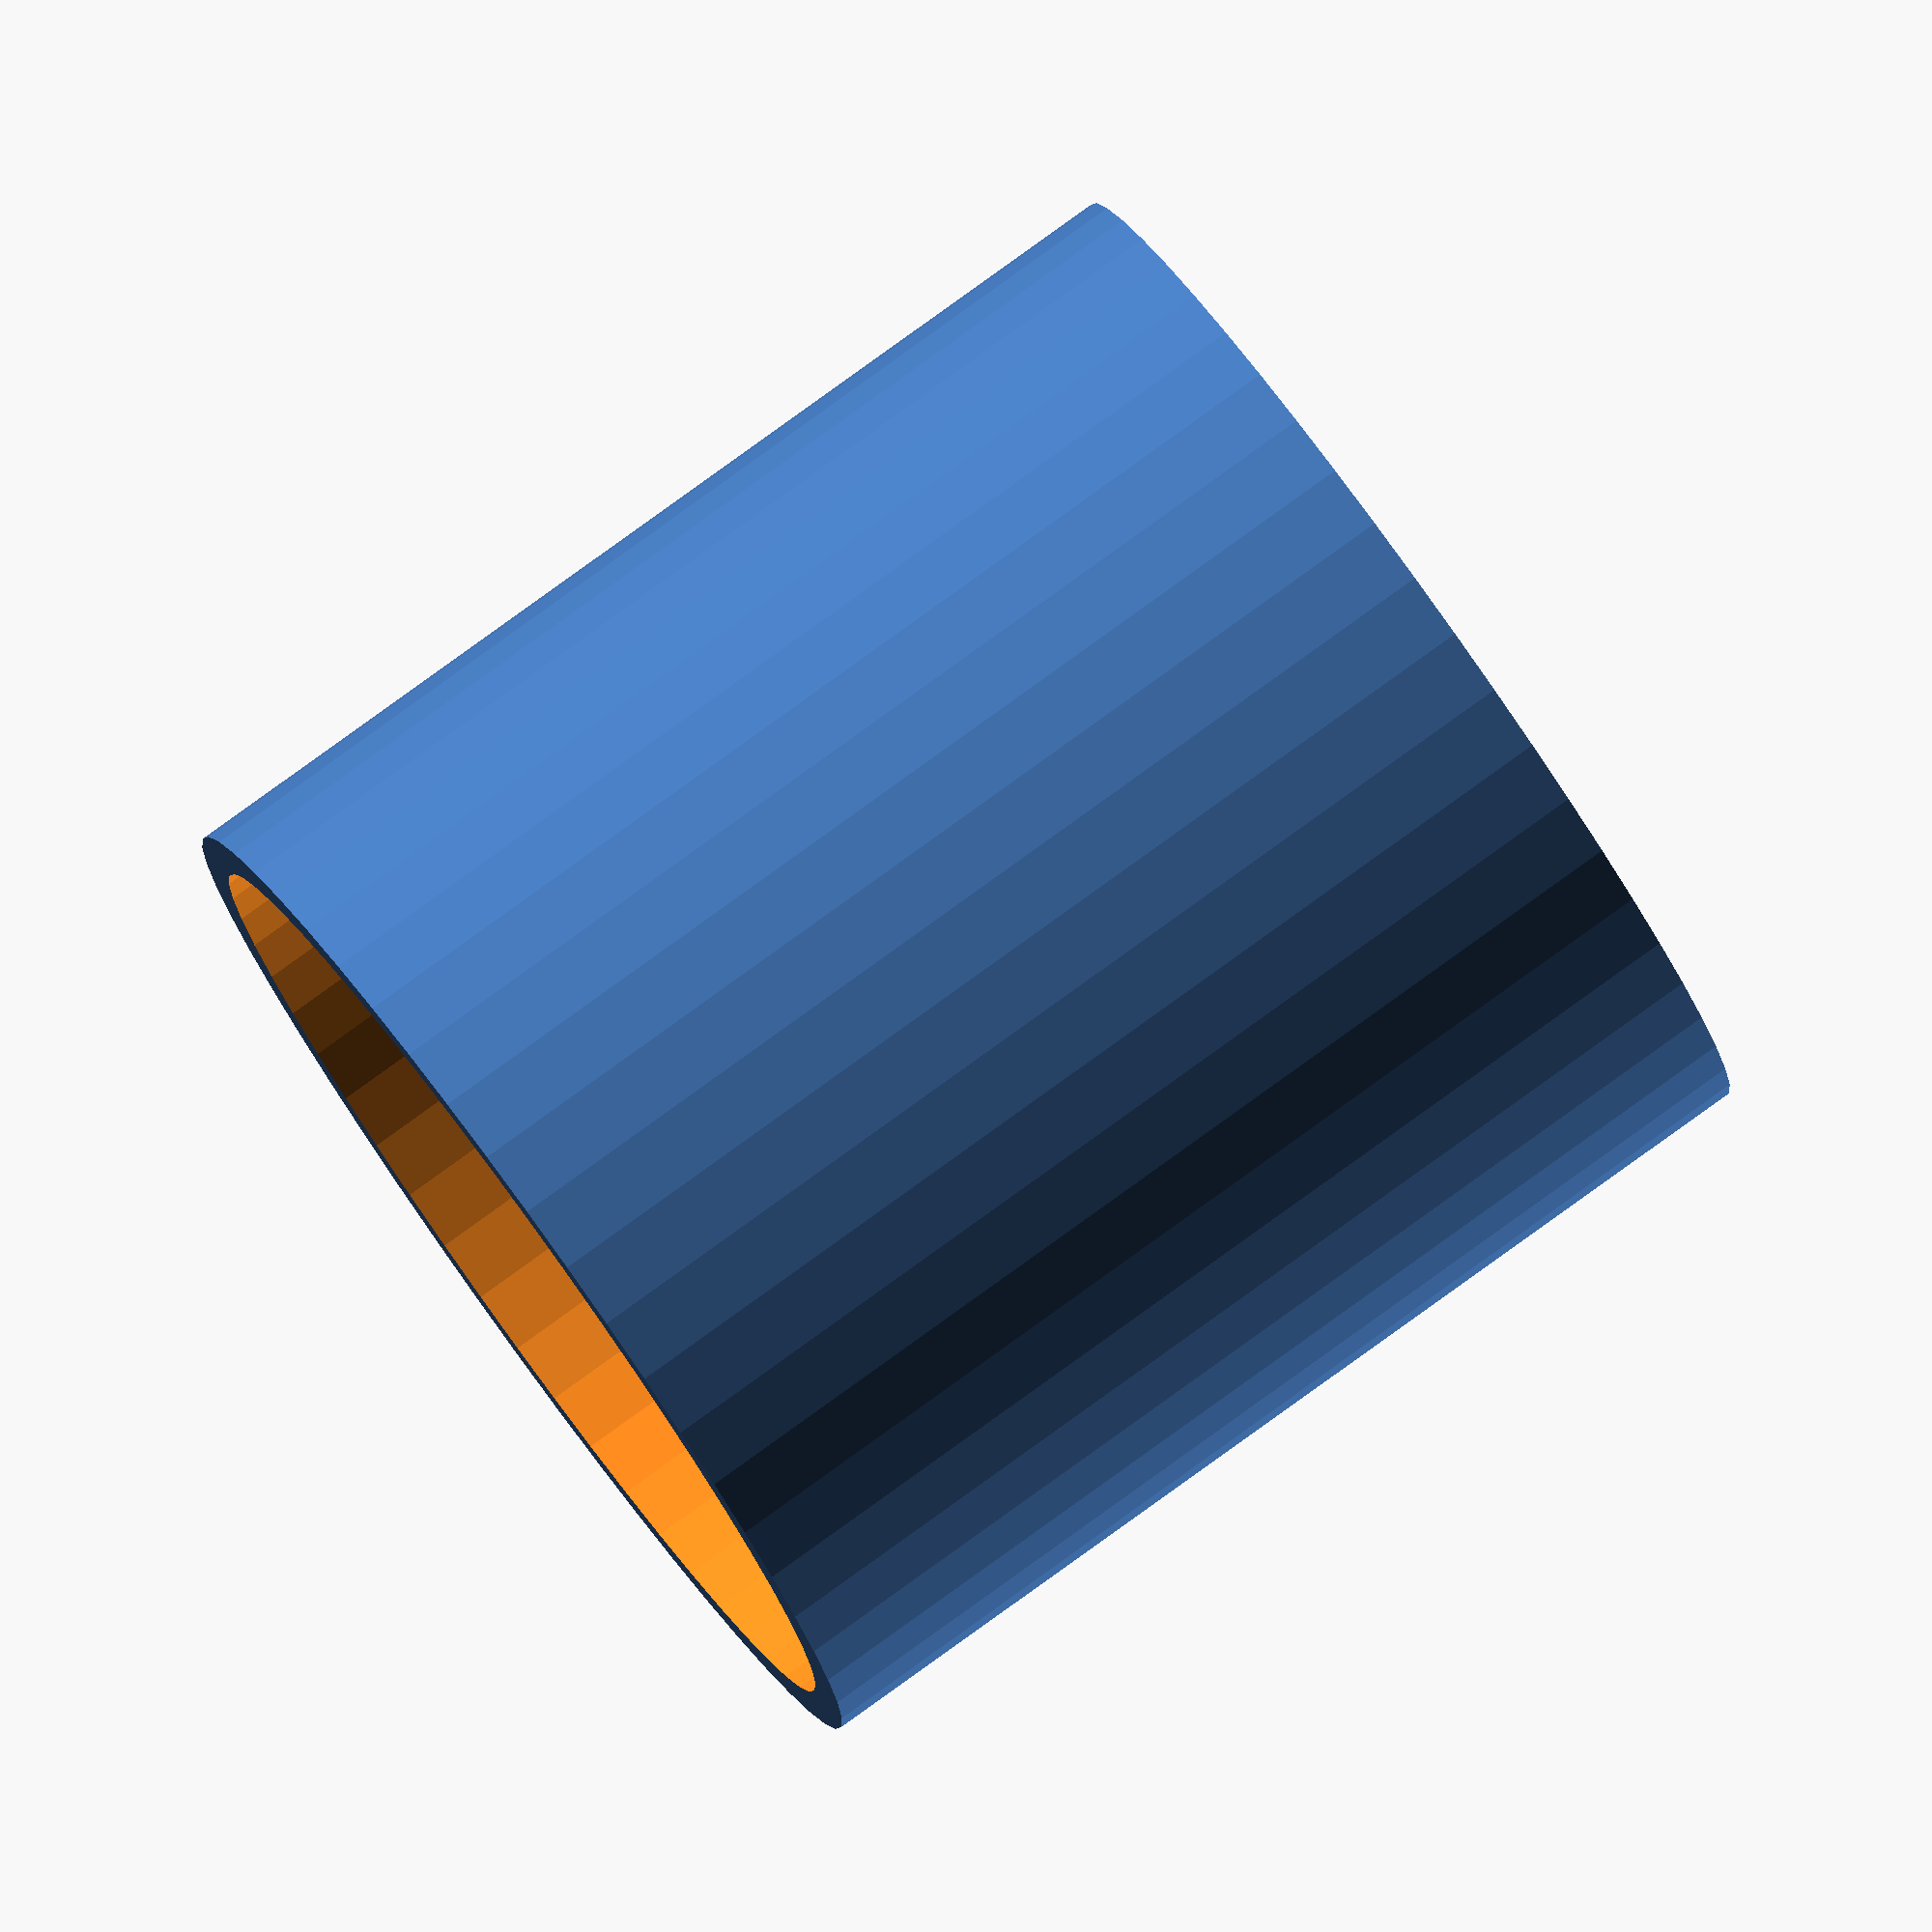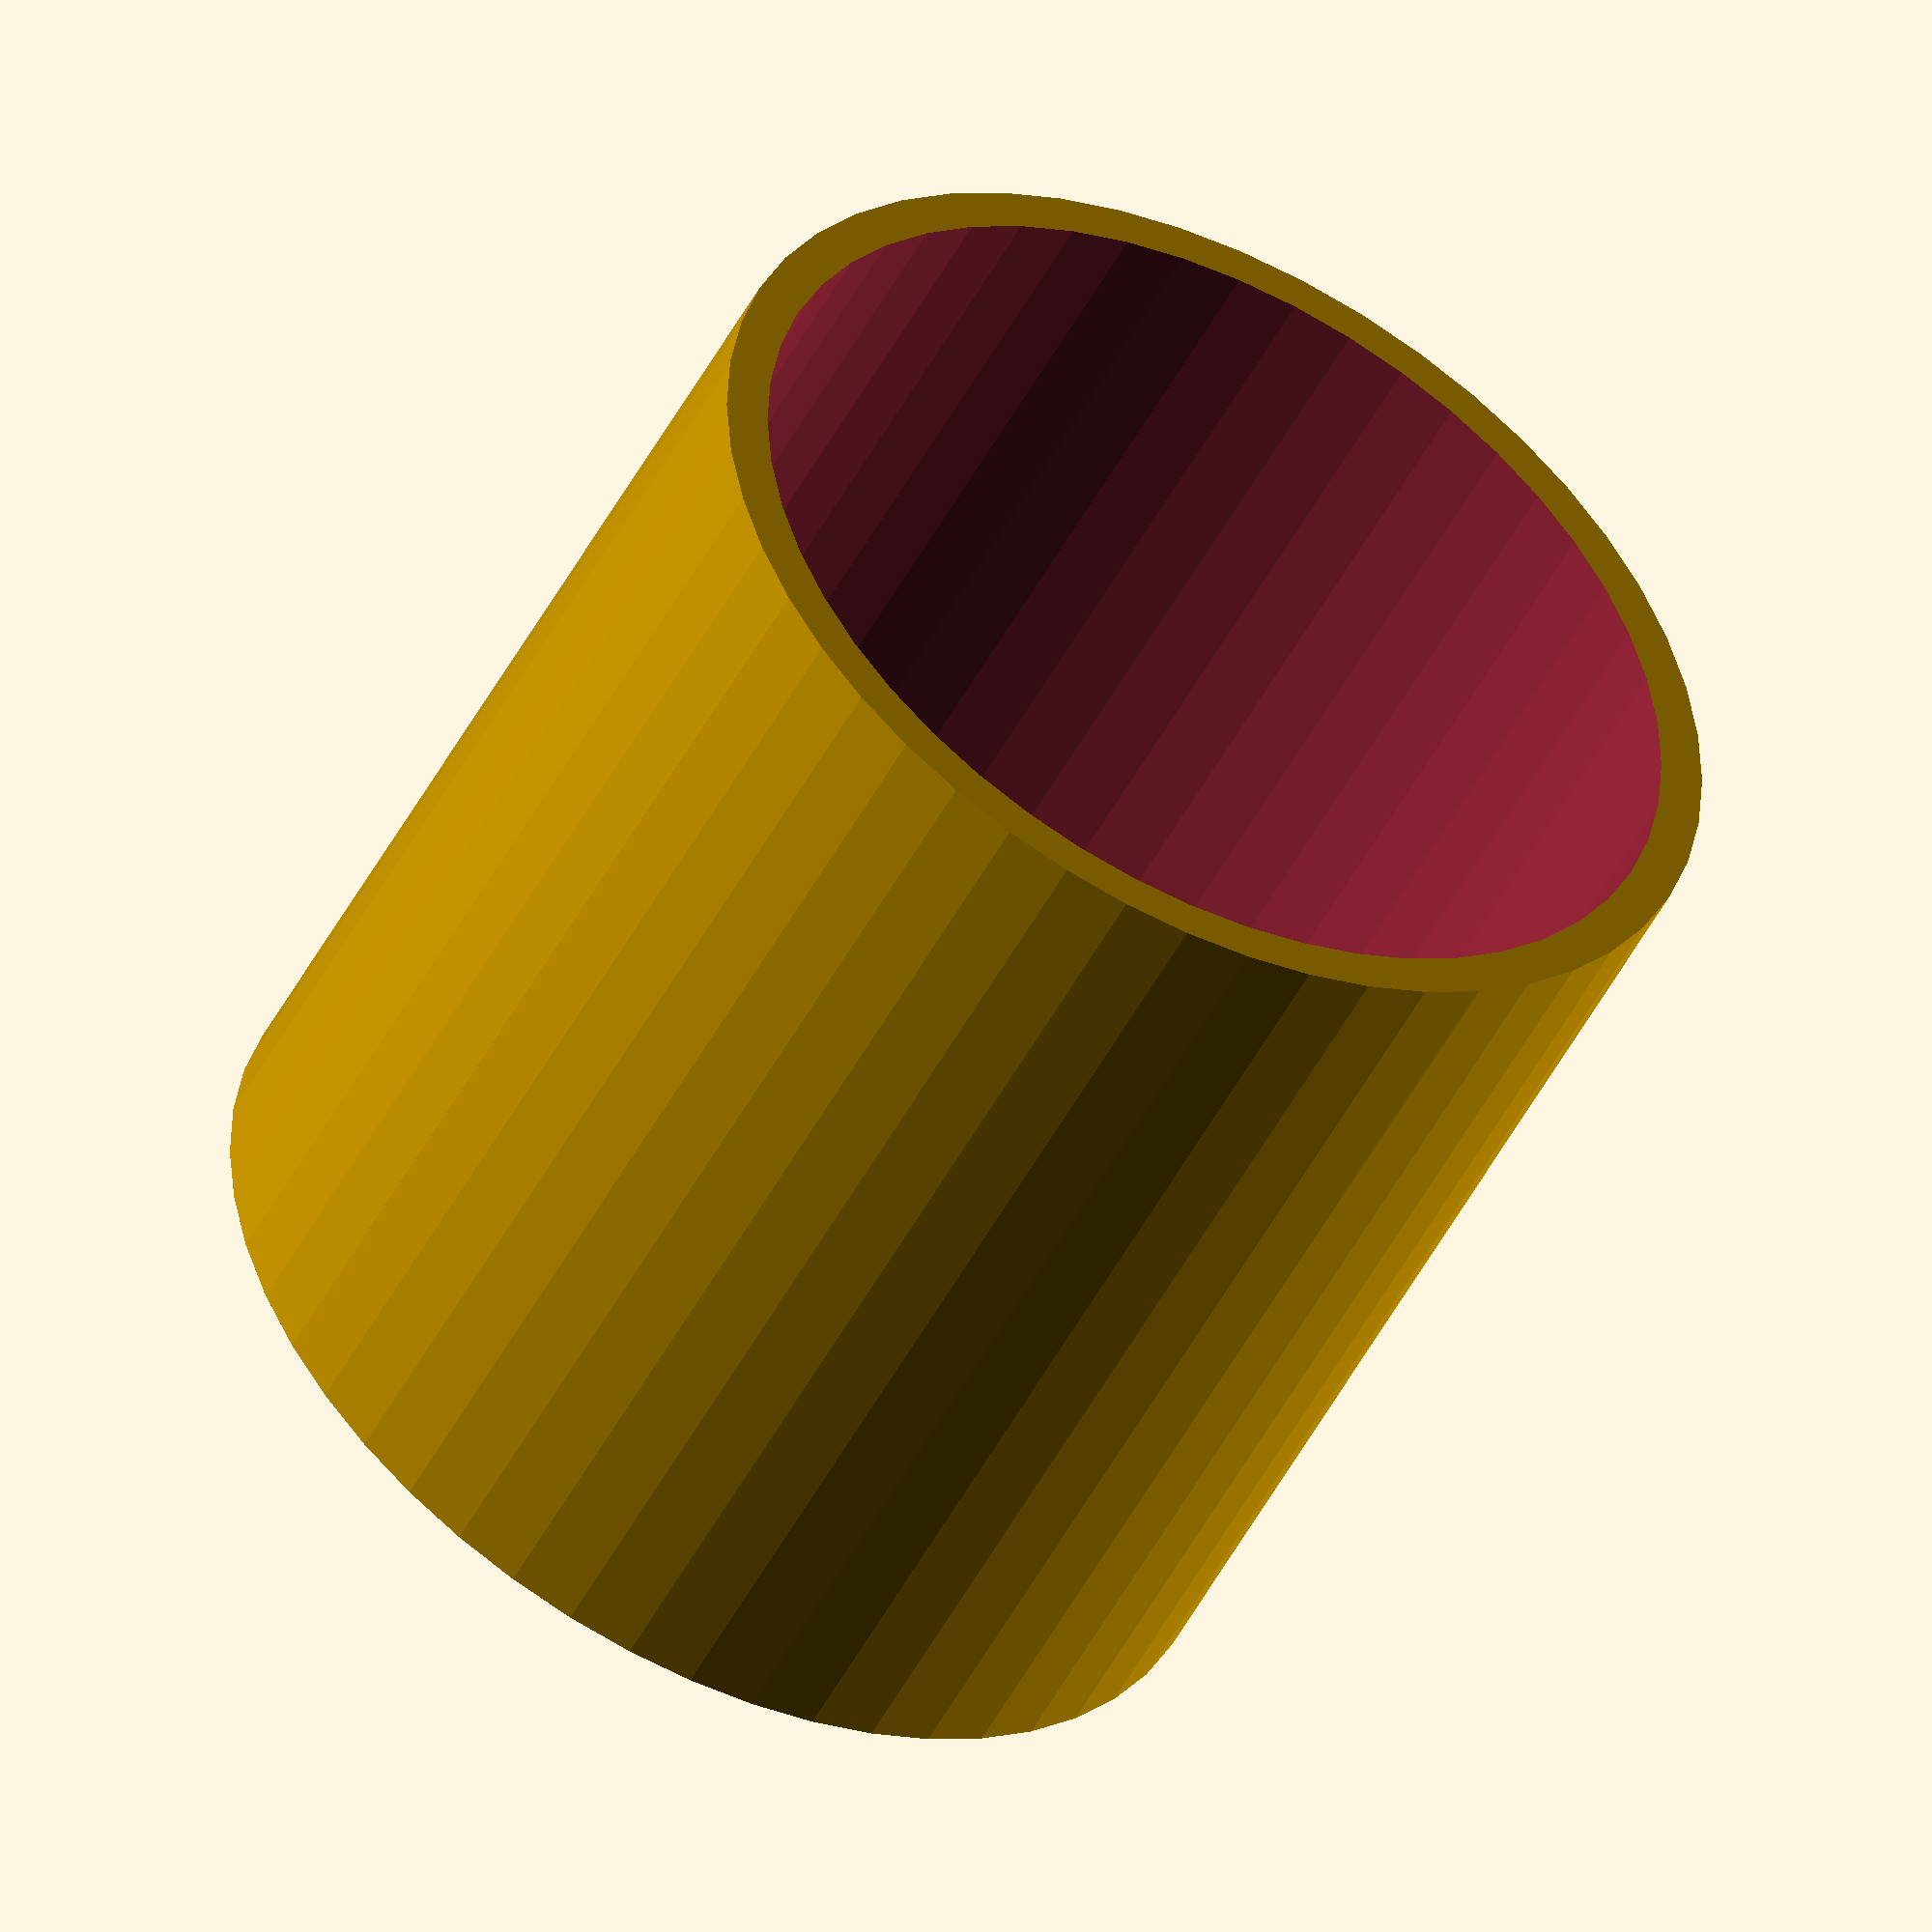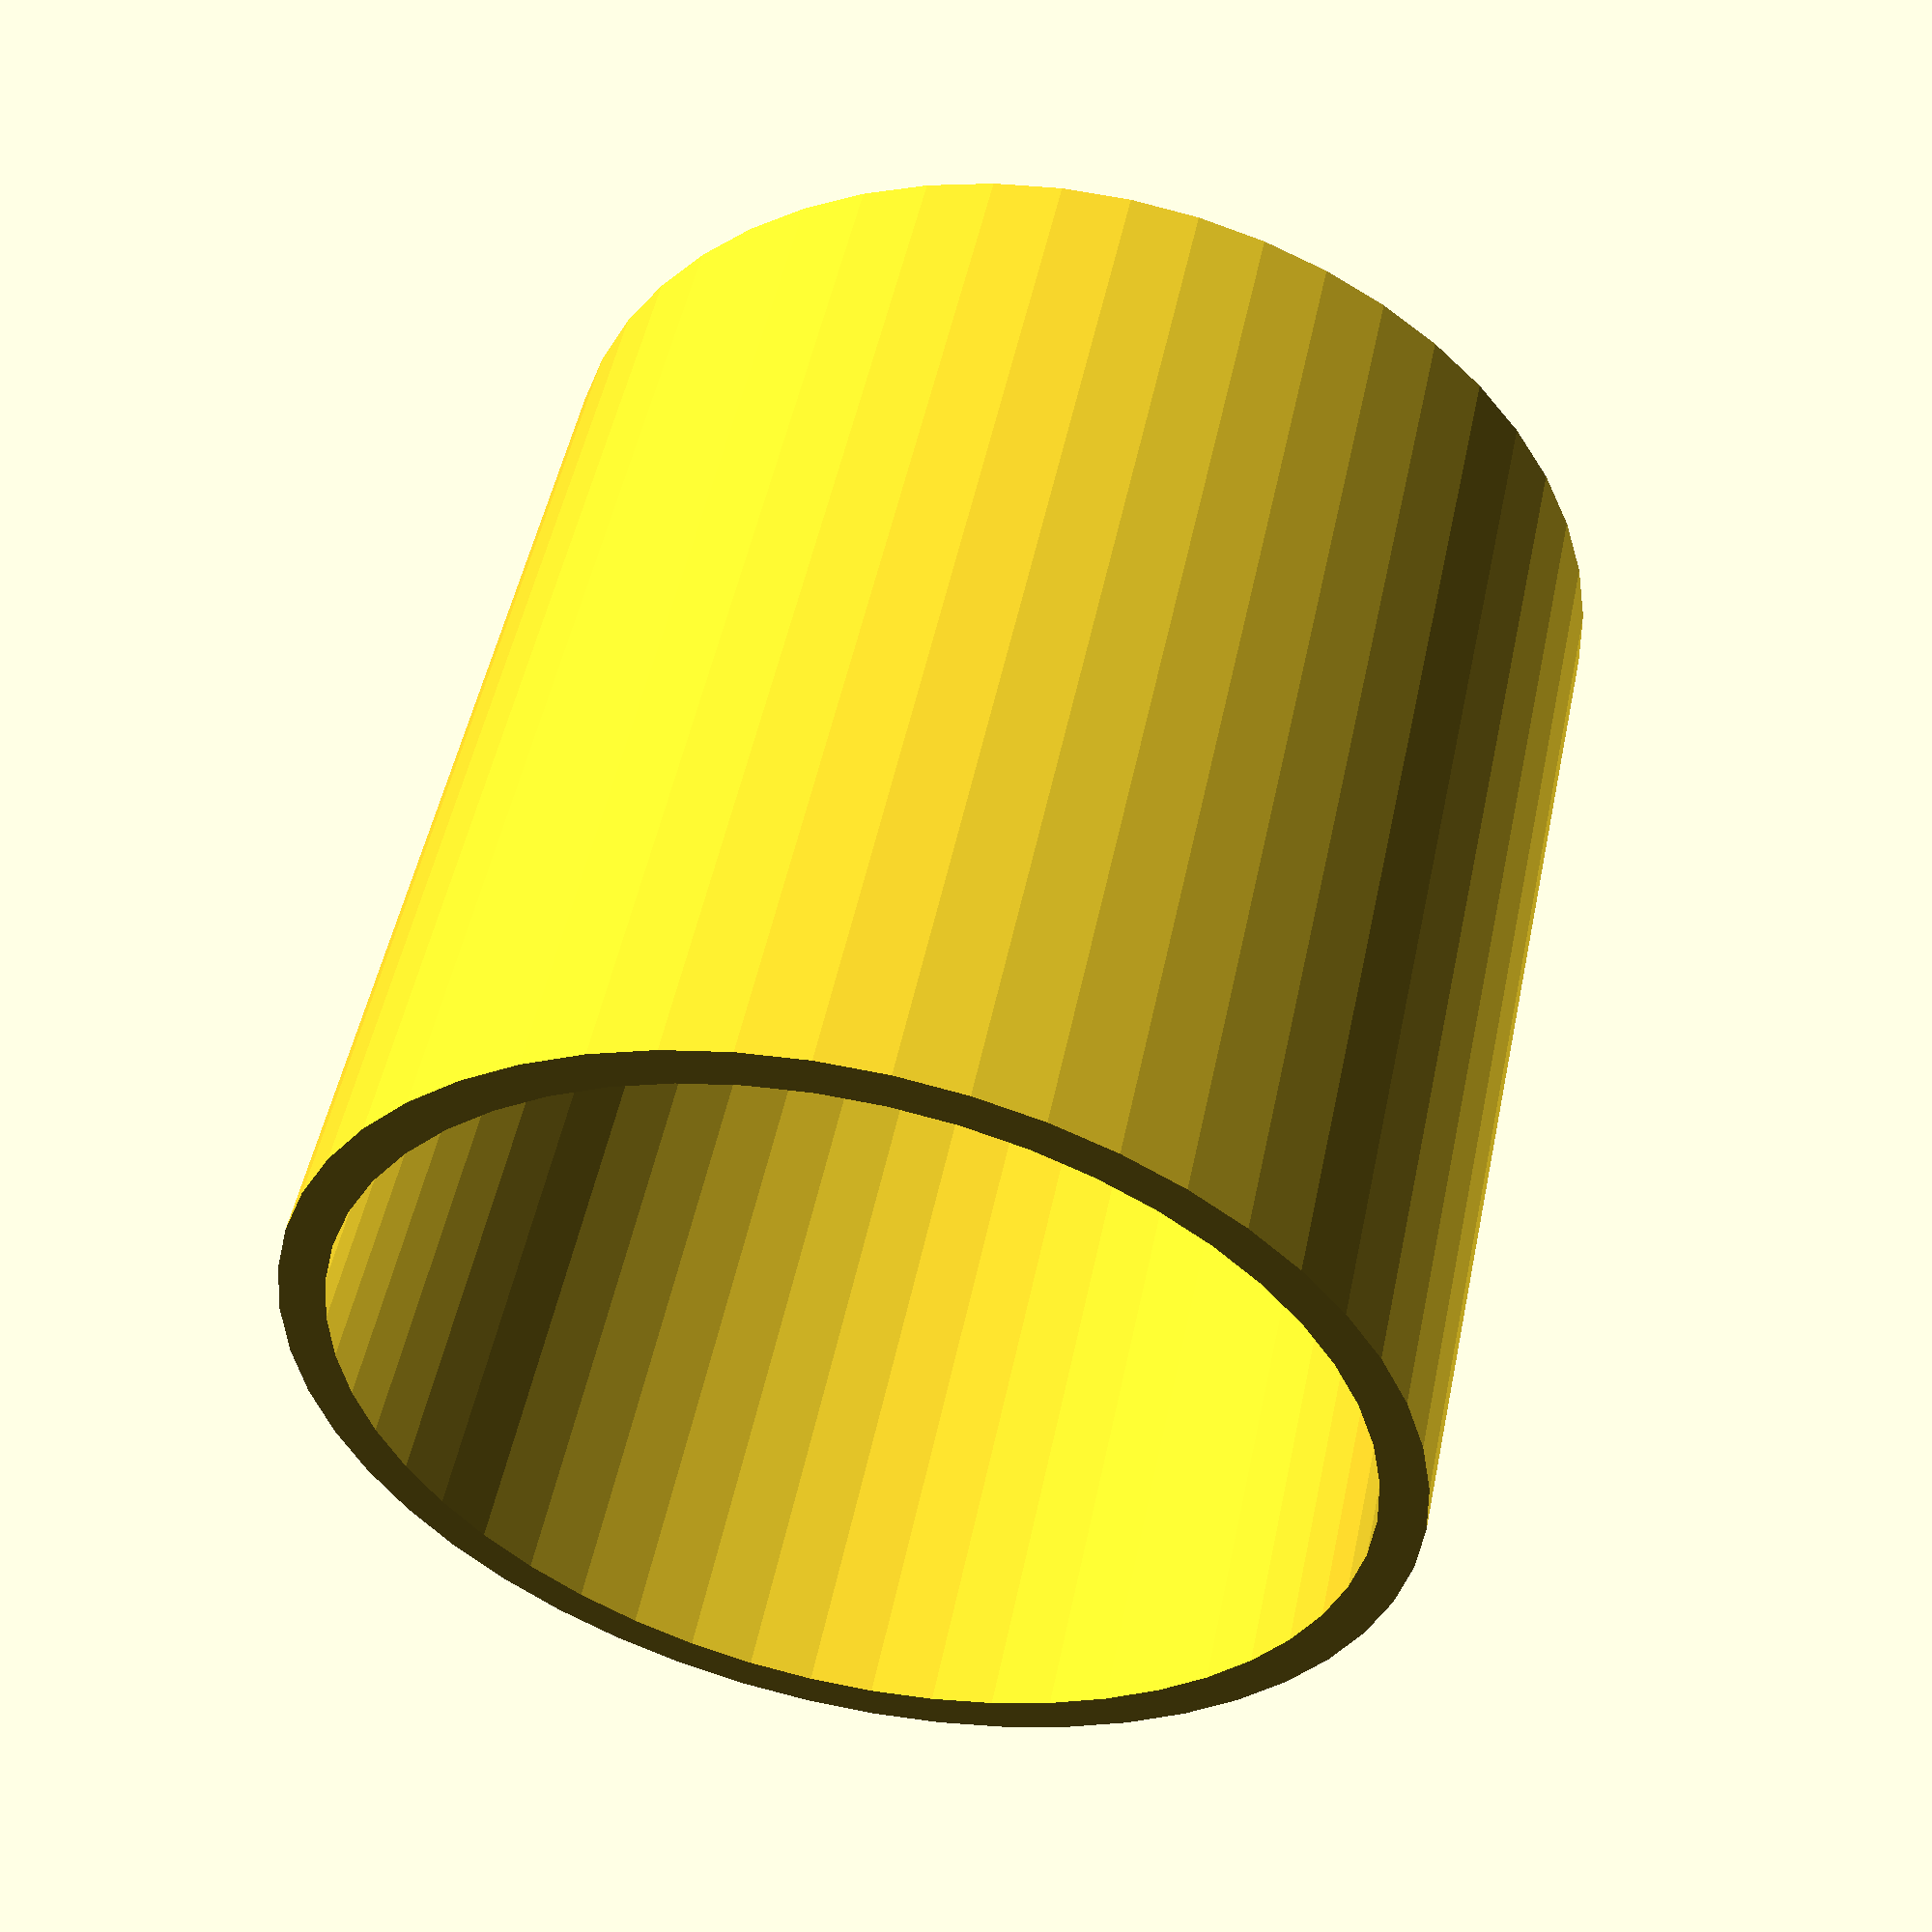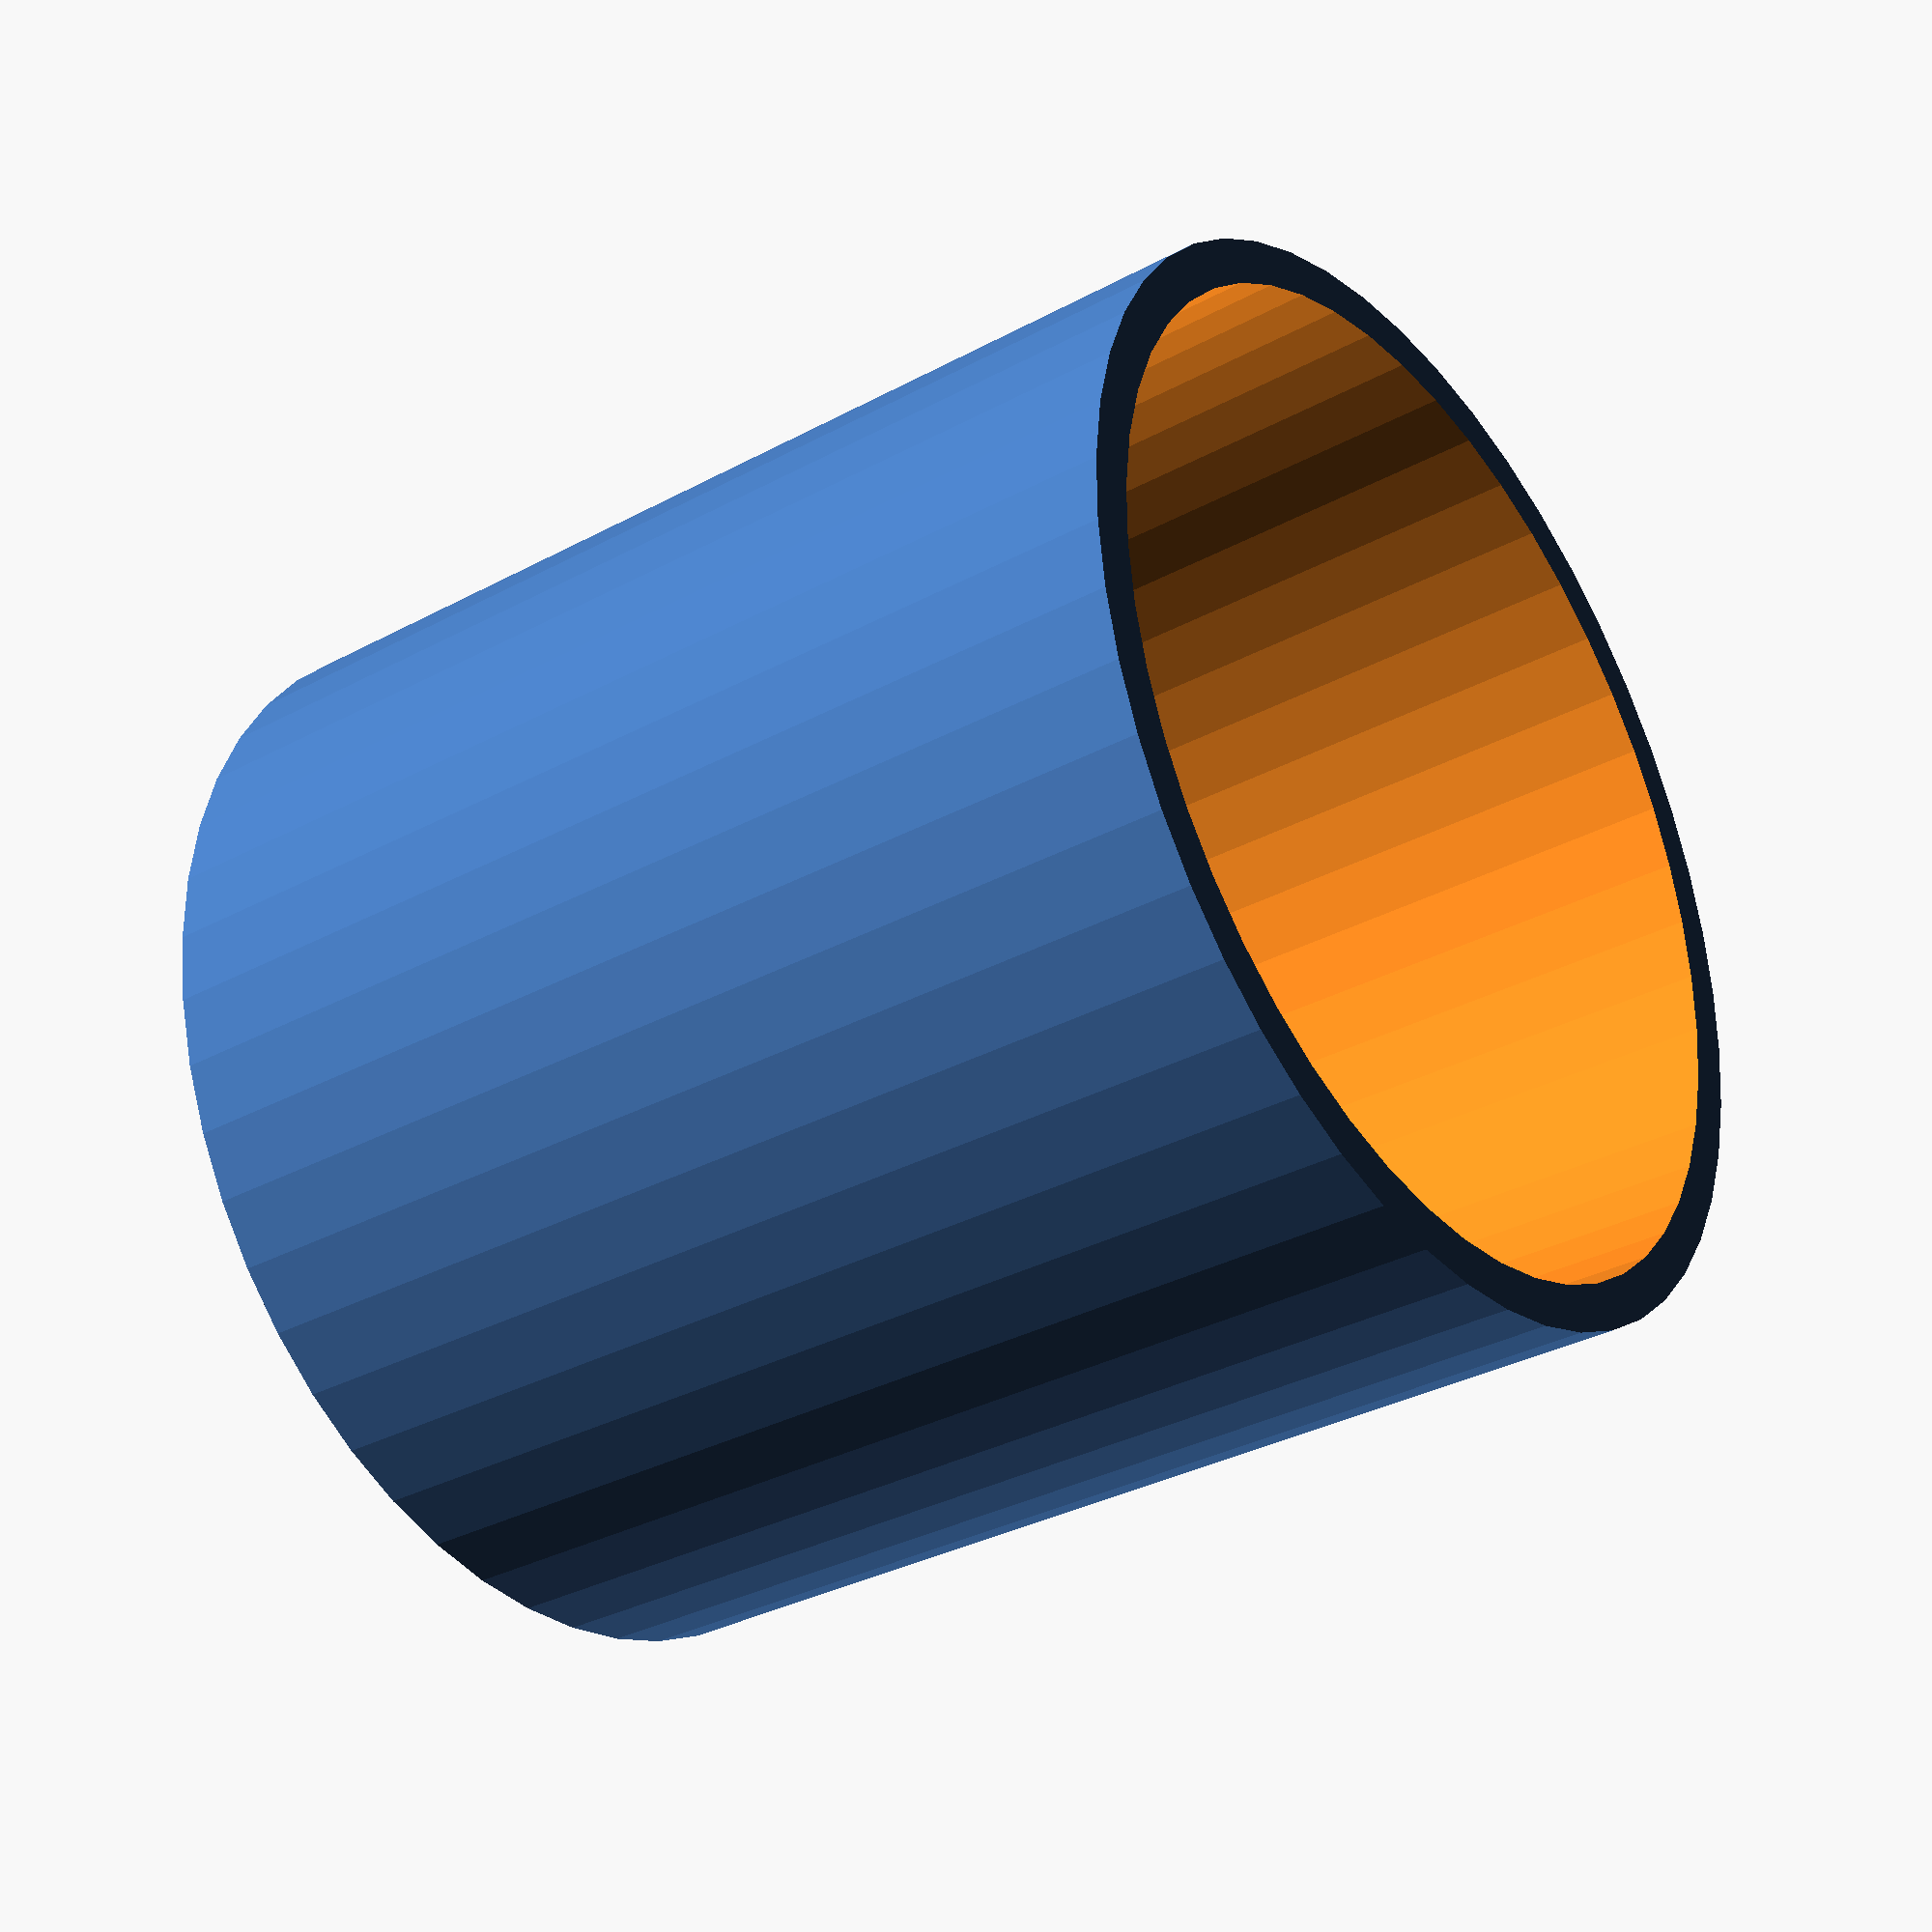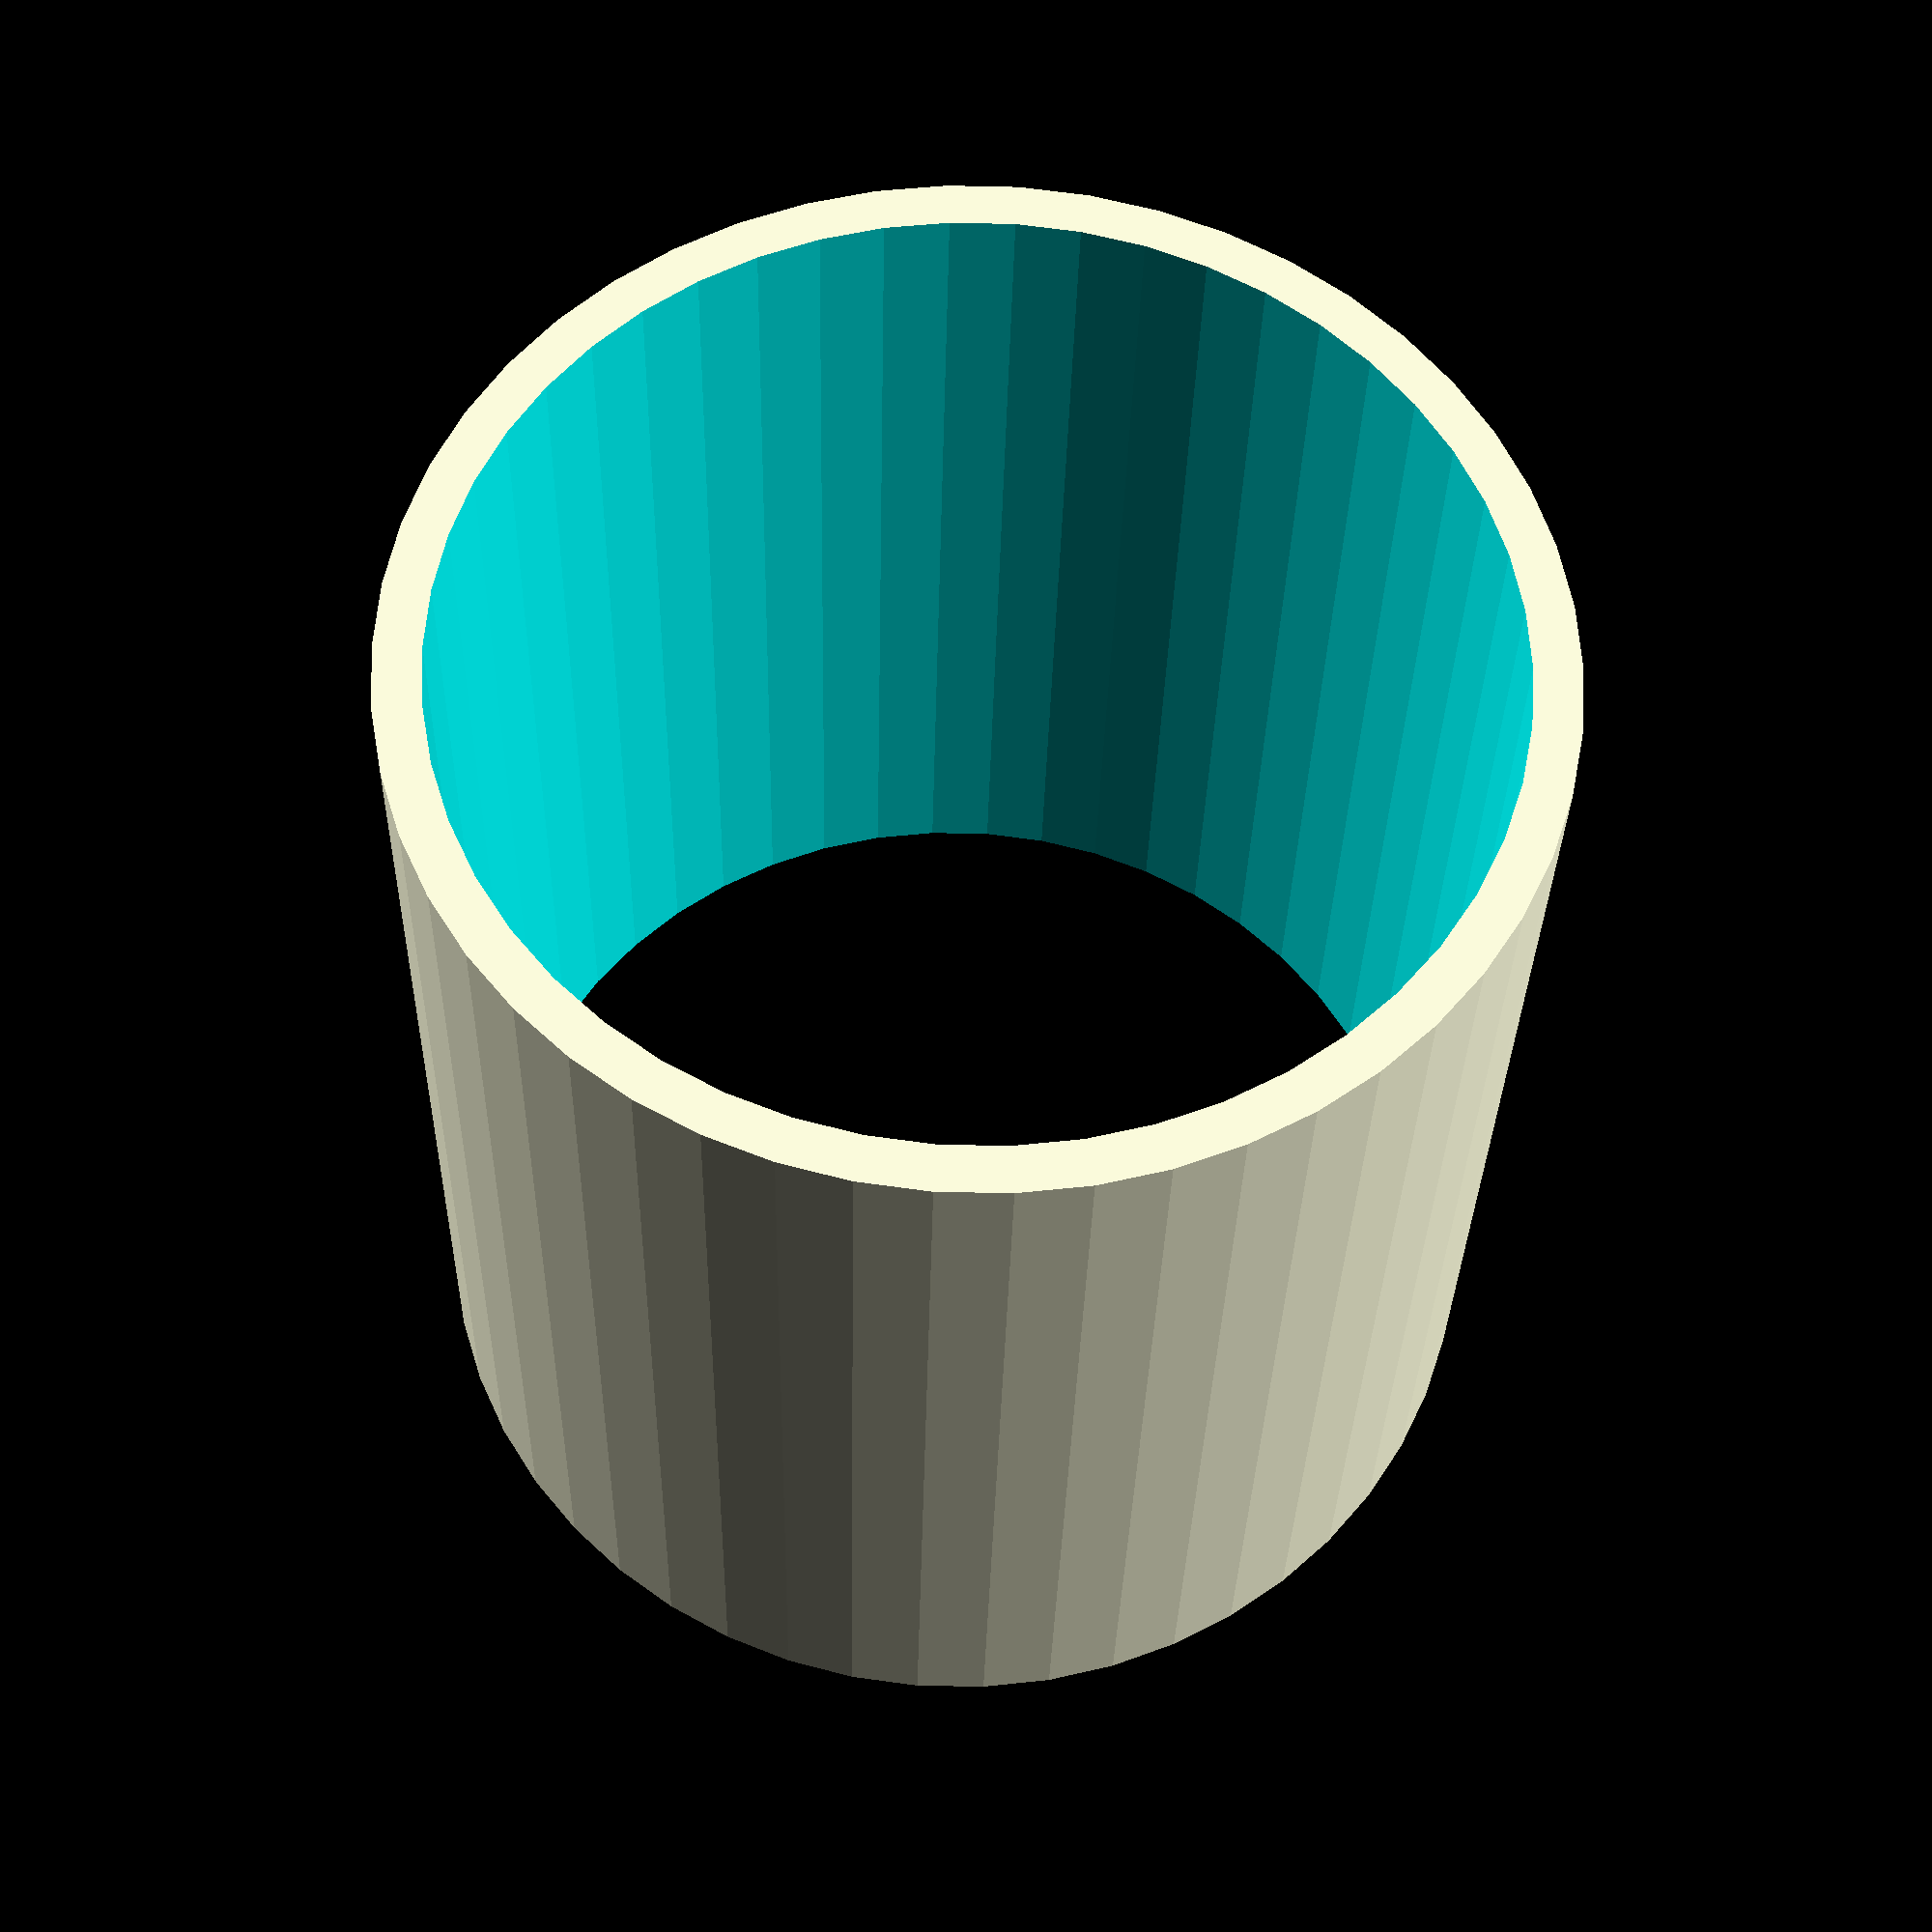
<openscad>
$fn = 50;


difference() {
	union() {
		translate(v = [0, 0, -3.0000000000]) {
			cylinder(h = 6, r = 3.0000000000);
		}
	}
	union() {
		translate(v = [0, 0, -100.0000000000]) {
			cylinder(h = 200, r = 2.7500000000);
		}
	}
}
</openscad>
<views>
elev=98.2 azim=341.1 roll=305.8 proj=o view=solid
elev=230.0 azim=58.0 roll=27.0 proj=o view=wireframe
elev=128.2 azim=127.9 roll=348.2 proj=p view=wireframe
elev=213.3 azim=355.8 roll=233.4 proj=p view=solid
elev=30.6 azim=330.7 roll=178.8 proj=p view=solid
</views>
